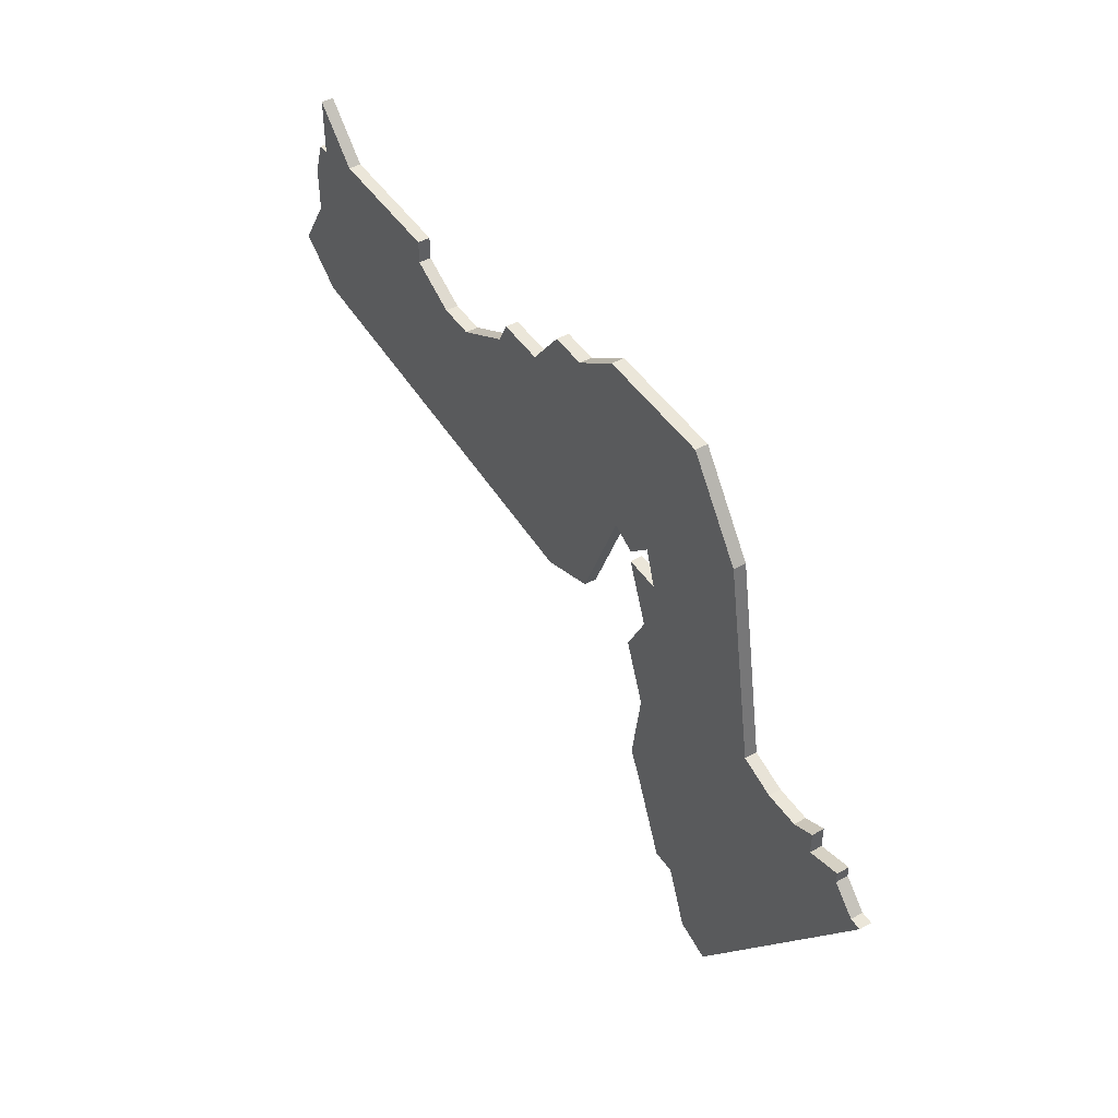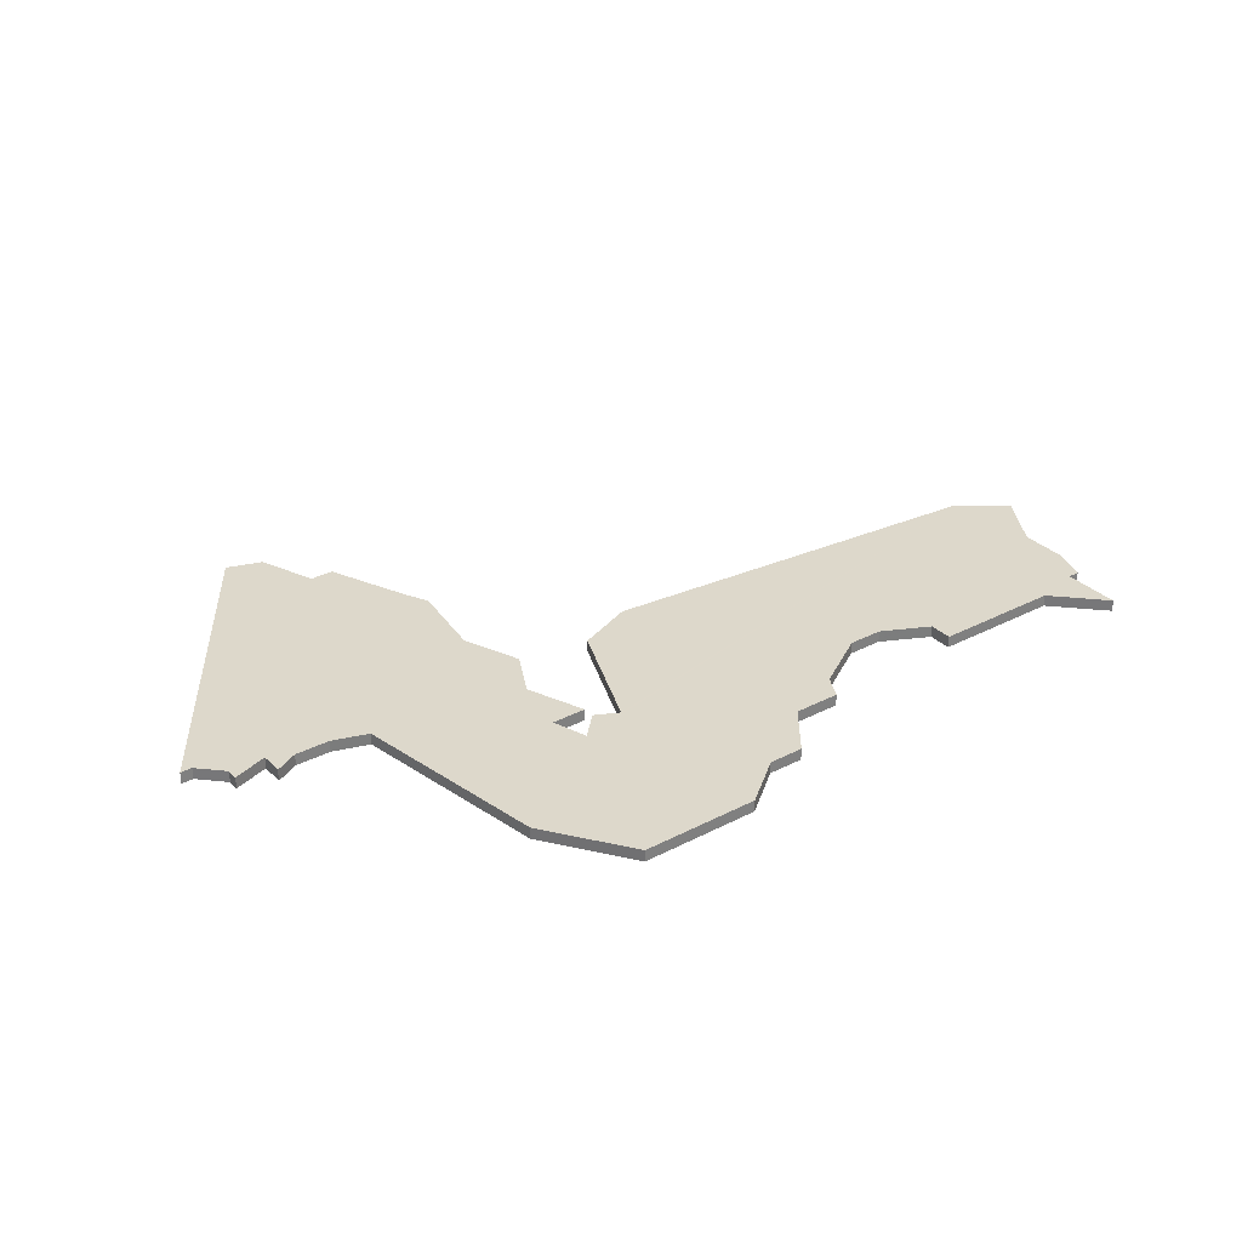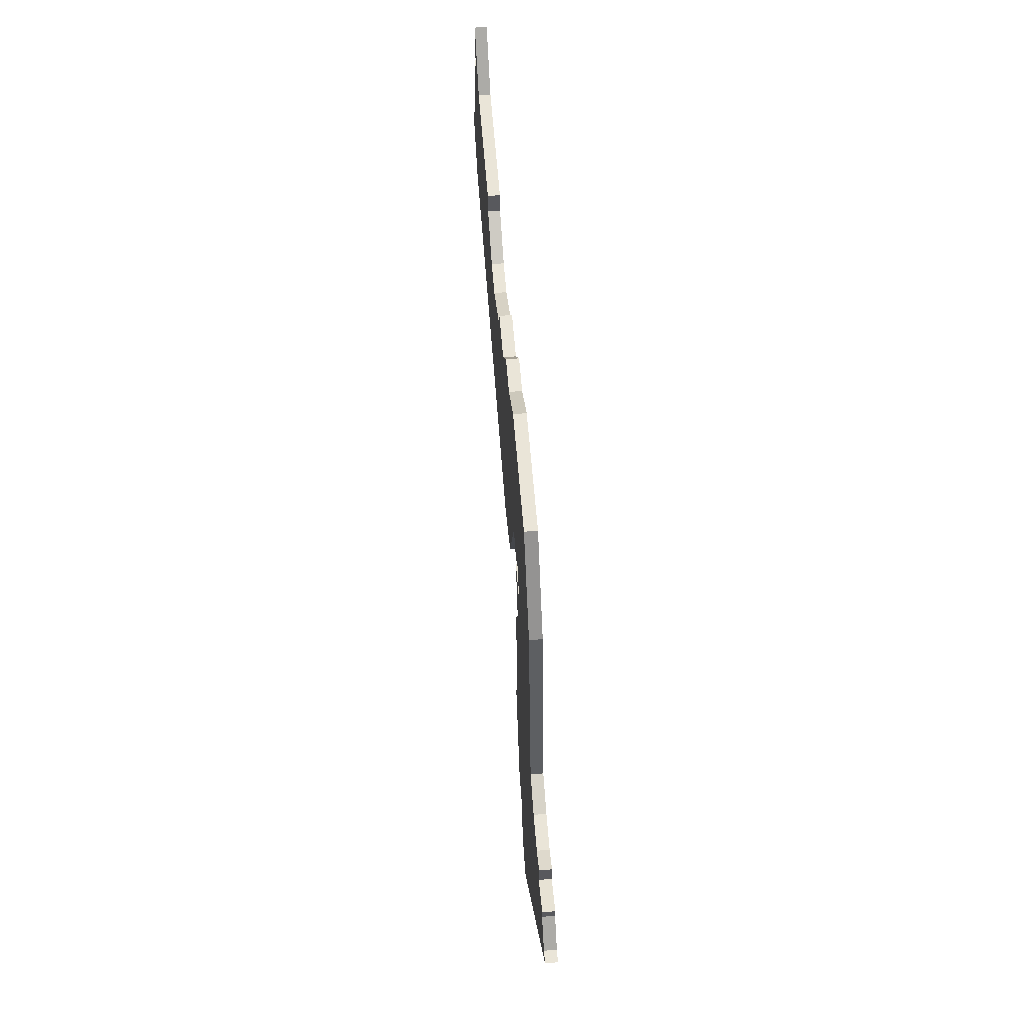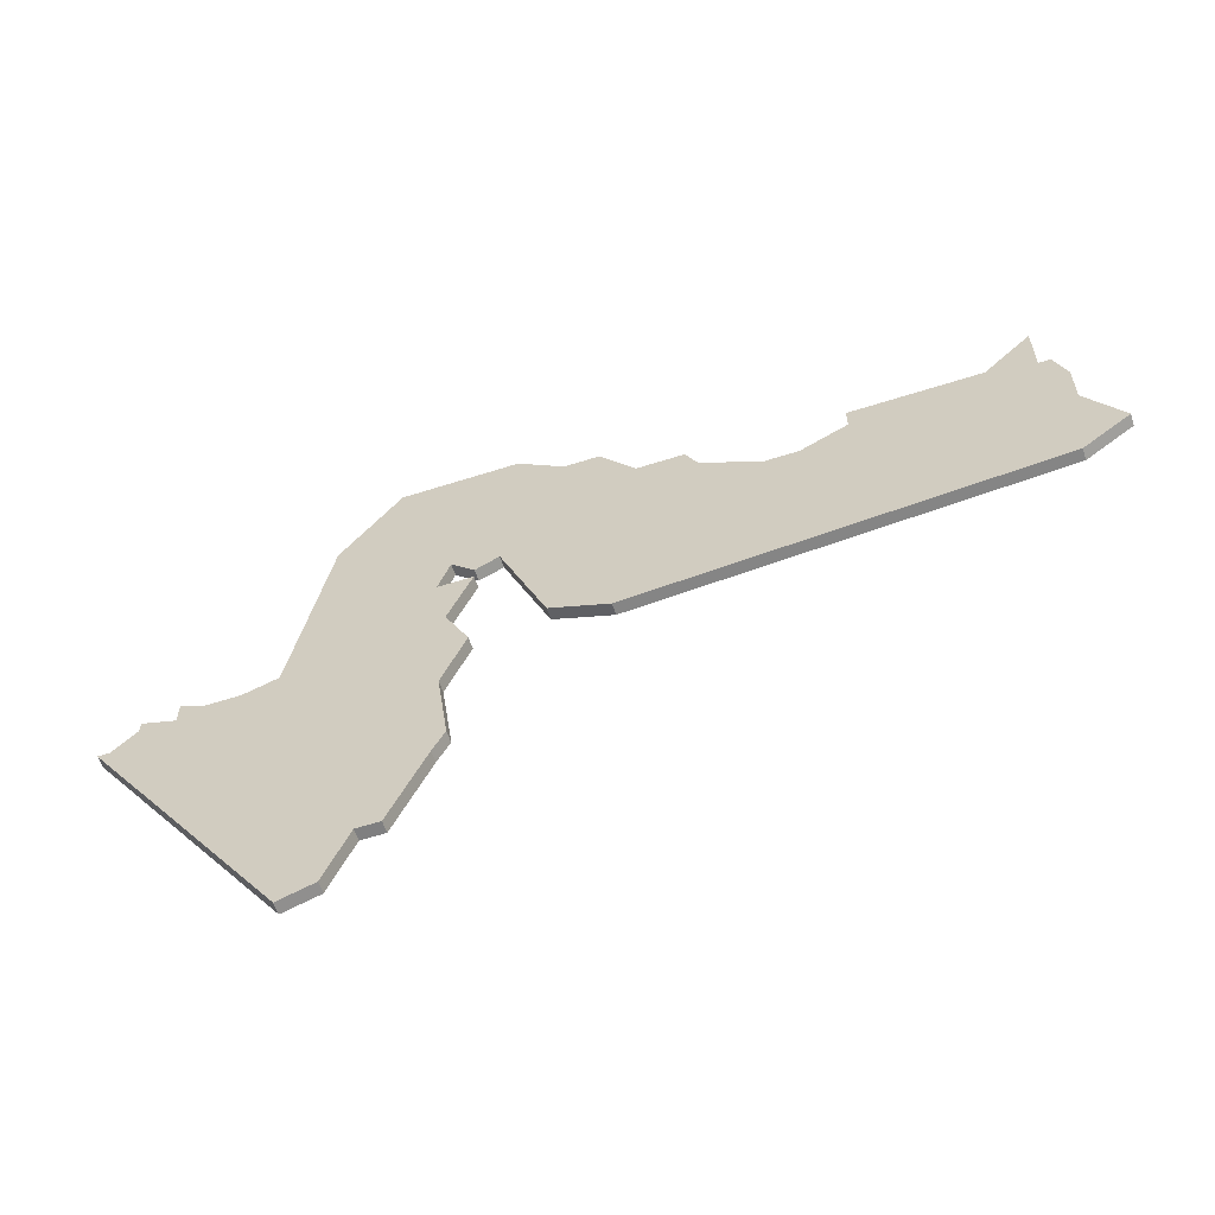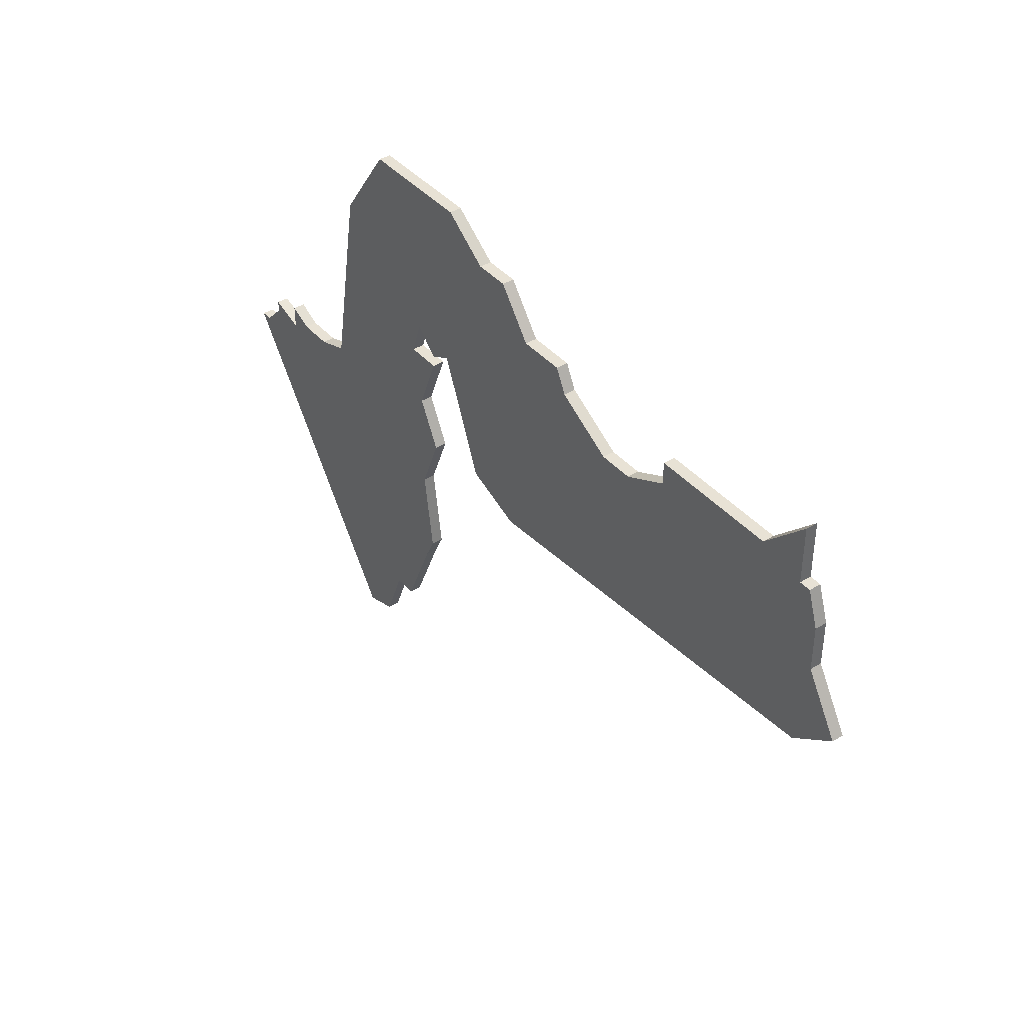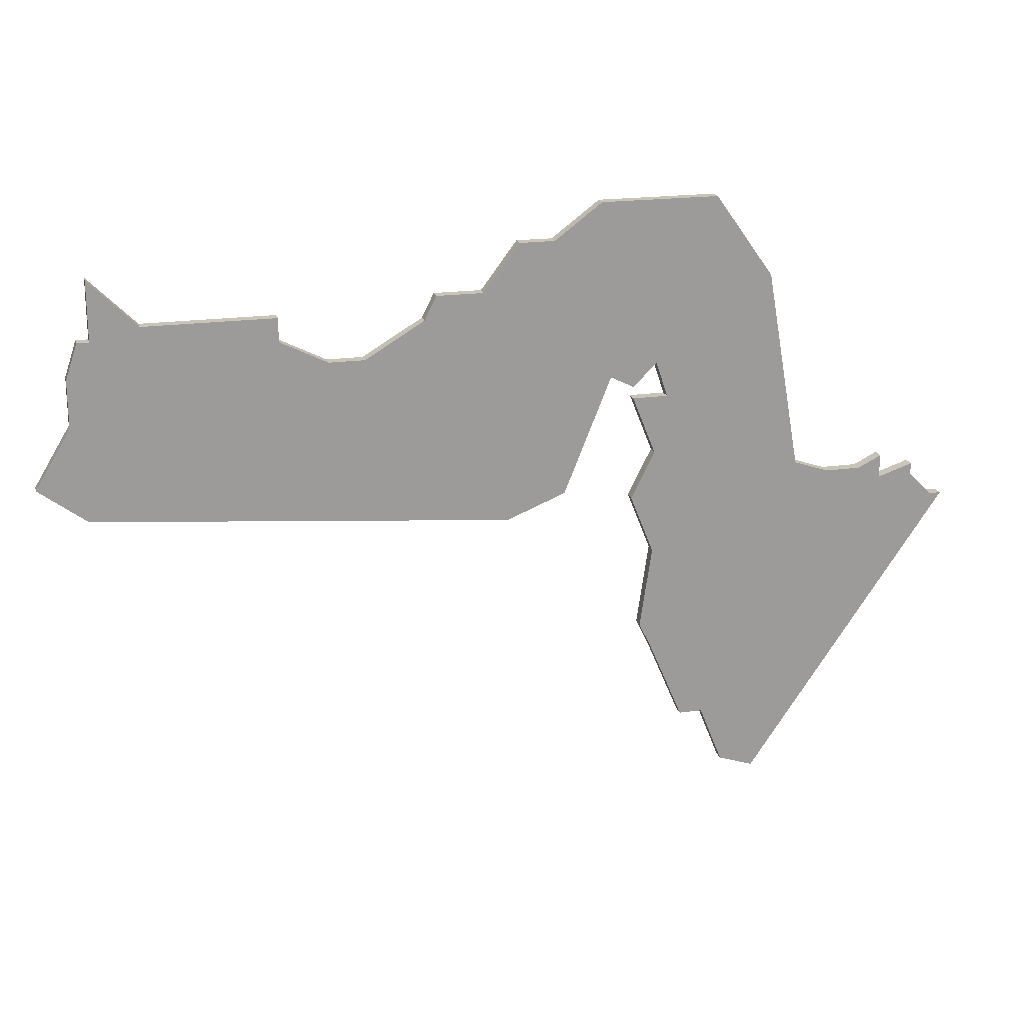
<metadata>
{"format":"obj","ext":"obj","renderer":"f3d","projection":"perspective","resolution":1024,"background":"white","views":[{"elev":46.8,"azim":57.6,"up":"+Y"},{"elev":31.5,"azim":143.5,"up":"+Z"},{"elev":59.1,"azim":85.6,"up":"+Y"},{"elev":-59.8,"azim":-161.8,"up":"+Y"},{"elev":40.7,"azim":-126.8,"up":"+Y"},{"elev":20.1,"azim":-14.3,"up":"+Y"}]}
</metadata>
<code>
v 3640 -958 0
v 3640 -963 0
v 3639 -963 0
v 3638 -966 0
v 3638 -970 0
v 3635 -975 0
v 3639 -978 0
v 3674 -981 0
v 3679 -979 0
v 3683 -969 0
v 3685 -970 0
v 3687 -968 0
v 3688 -971 0
v 3685 -971 0
v 3687 -976 0
v 3685 -980 0
v 3687 -985 0
v 3686 -992 0
v 3687 -994 0
v 3690 -1001 0
v 3692 -1001 0
v 3694 -1006 0
v 3697 -1007 0
v 3714 -982 0
v 3713 -982 0
v 3711 -980 0
v 3711 -979 0
v 3708 -980 0
v 3708 -978 0
v 3706 -979 0
v 3703 -979 0
v 3700 -978 0
v 3697 -961 0
v 3692 -954 0
v 3682 -954 0
v 3678 -957 0
v 3675 -957 0
v 3672 -961 0
v 3668 -961 0
v 3667 -963 0
v 3662 -966 0
v 3659 -966 0
v 3655 -964 0
v 3655 -962 0
v 3644 -962 0
v 3640 -958 1
v 3640 -963 1
v 3639 -963 1
v 3638 -966 1
v 3638 -970 1
v 3635 -975 1
v 3639 -978 1
v 3674 -981 1
v 3679 -979 1
v 3683 -969 1
v 3685 -970 1
v 3687 -968 1
v 3688 -971 1
v 3685 -971 1
v 3687 -976 1
v 3685 -980 1
v 3687 -985 1
v 3686 -992 1
v 3687 -994 1
v 3690 -1001 1
v 3692 -1001 1
v 3694 -1006 1
v 3697 -1007 1
v 3714 -982 1
v 3713 -982 1
v 3711 -980 1
v 3711 -979 1
v 3708 -980 1
v 3708 -978 1
v 3706 -979 1
v 3703 -979 1
v 3700 -978 1
v 3697 -961 1
v 3692 -954 1
v 3682 -954 1
v 3678 -957 1
v 3675 -957 1
v 3672 -961 1
v 3668 -961 1
v 3667 -963 1
v 3662 -966 1
v 3659 -966 1
v 3655 -964 1
v 3655 -962 1
v 3644 -962 1
f 2 1 45
f 4 3 2
f 7 6 5
f 9 8 7
f 12 11 10
f 15 14 13
f 17 16 15
f 19 18 17
f 21 20 19
f 23 22 21
f 25 24 23
f 28 27 26
f 30 29 28
f 34 33 32
f 36 35 34
f 38 37 36
f 40 39 38
f 45 44 43
f 4 2 45
f 7 5 4
f 10 9 7
f 17 15 13
f 21 19 17
f 25 23 21
f 28 26 25
f 31 30 28
f 36 34 32
f 41 40 38
f 45 43 42
f 7 4 45
f 12 10 7
f 21 17 13
f 28 25 21
f 7 45 42
f 31 28 21
f 7 42 41
f 32 31 21
f 7 41 38
f 32 21 13
f 12 7 38
f 32 13 12
f 12 38 36
f 36 32 12
f 90 46 47
f 47 48 49
f 50 51 52
f 52 53 54
f 55 56 57
f 58 59 60
f 60 61 62
f 62 63 64
f 64 65 66
f 66 67 68
f 68 69 70
f 71 72 73
f 73 74 75
f 77 78 79
f 79 80 81
f 81 82 83
f 83 84 85
f 88 89 90
f 90 47 49
f 49 50 52
f 52 54 55
f 58 60 62
f 62 64 66
f 66 68 70
f 70 71 73
f 73 75 76
f 77 79 81
f 83 85 86
f 87 88 90
f 90 49 52
f 52 55 57
f 58 62 66
f 66 70 73
f 87 90 52
f 66 73 76
f 86 87 52
f 66 76 77
f 83 86 52
f 58 66 77
f 83 52 57
f 57 58 77
f 81 83 57
f 57 77 81
f 47 46 2
f 2 46 1
f 48 47 3
f 3 47 2
f 49 48 4
f 4 48 3
f 50 49 5
f 5 49 4
f 51 50 6
f 6 50 5
f 52 51 7
f 7 51 6
f 53 52 8
f 8 52 7
f 54 53 9
f 9 53 8
f 55 54 10
f 10 54 9
f 56 55 11
f 11 55 10
f 57 56 12
f 12 56 11
f 58 57 13
f 13 57 12
f 59 58 14
f 14 58 13
f 60 59 15
f 15 59 14
f 61 60 16
f 16 60 15
f 62 61 17
f 17 61 16
f 63 62 18
f 18 62 17
f 64 63 19
f 19 63 18
f 65 64 20
f 20 64 19
f 66 65 21
f 21 65 20
f 67 66 22
f 22 66 21
f 68 67 23
f 23 67 22
f 69 68 24
f 24 68 23
f 70 69 25
f 25 69 24
f 71 70 26
f 26 70 25
f 72 71 27
f 27 71 26
f 73 72 28
f 28 72 27
f 74 73 29
f 29 73 28
f 75 74 30
f 30 74 29
f 76 75 31
f 31 75 30
f 77 76 32
f 32 76 31
f 78 77 33
f 33 77 32
f 79 78 34
f 34 78 33
f 80 79 35
f 35 79 34
f 81 80 36
f 36 80 35
f 82 81 37
f 37 81 36
f 83 82 38
f 38 82 37
f 84 83 39
f 39 83 38
f 85 84 40
f 40 84 39
f 86 85 41
f 41 85 40
f 87 86 42
f 42 86 41
f 88 87 43
f 43 87 42
f 89 88 44
f 44 88 43
f 46 90 1
f 1 90 45
f 90 89 45
f 45 89 44

</code>
